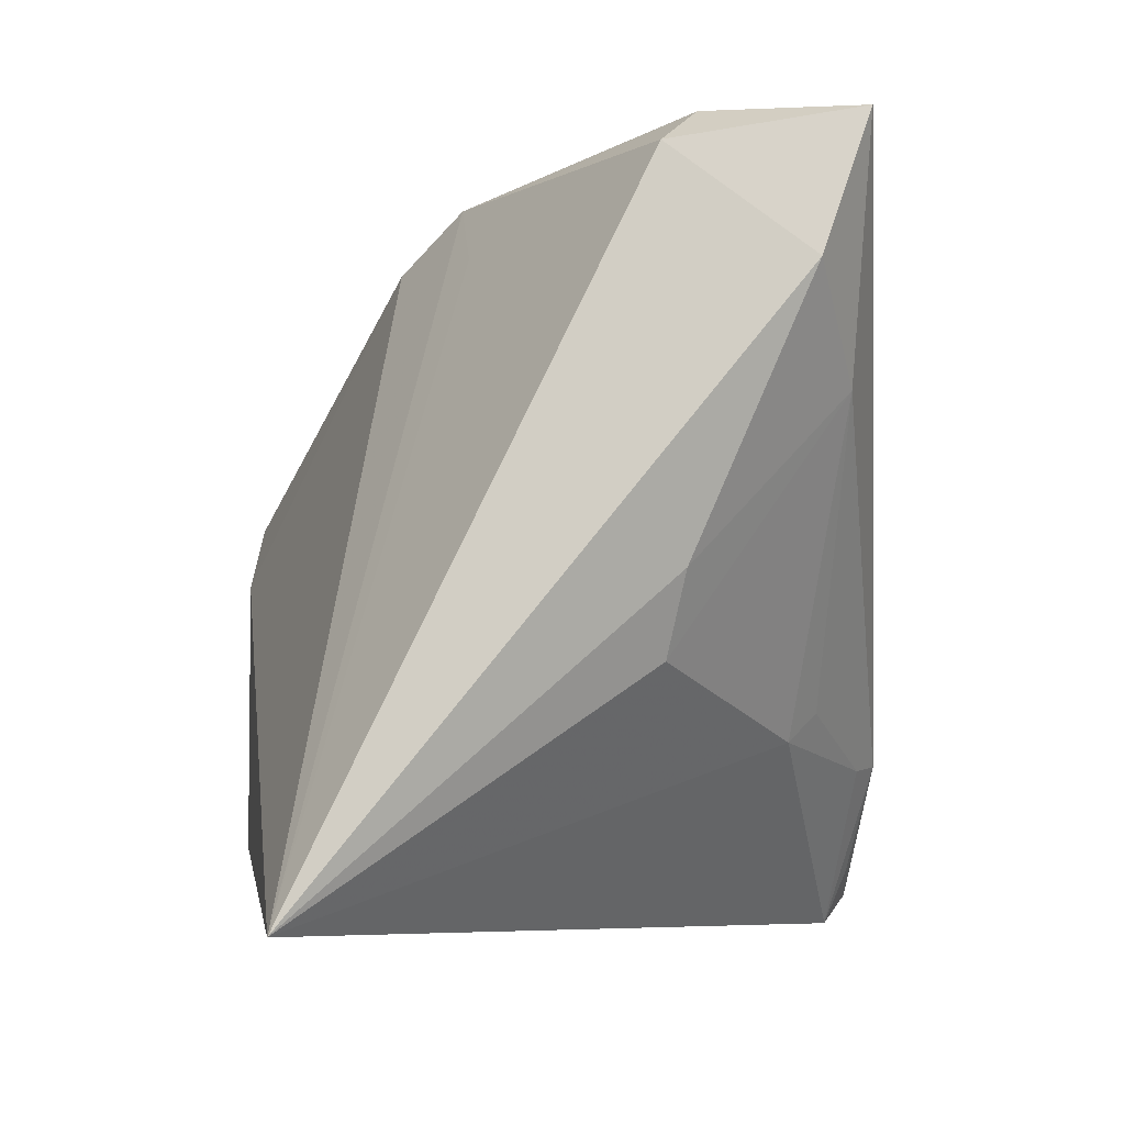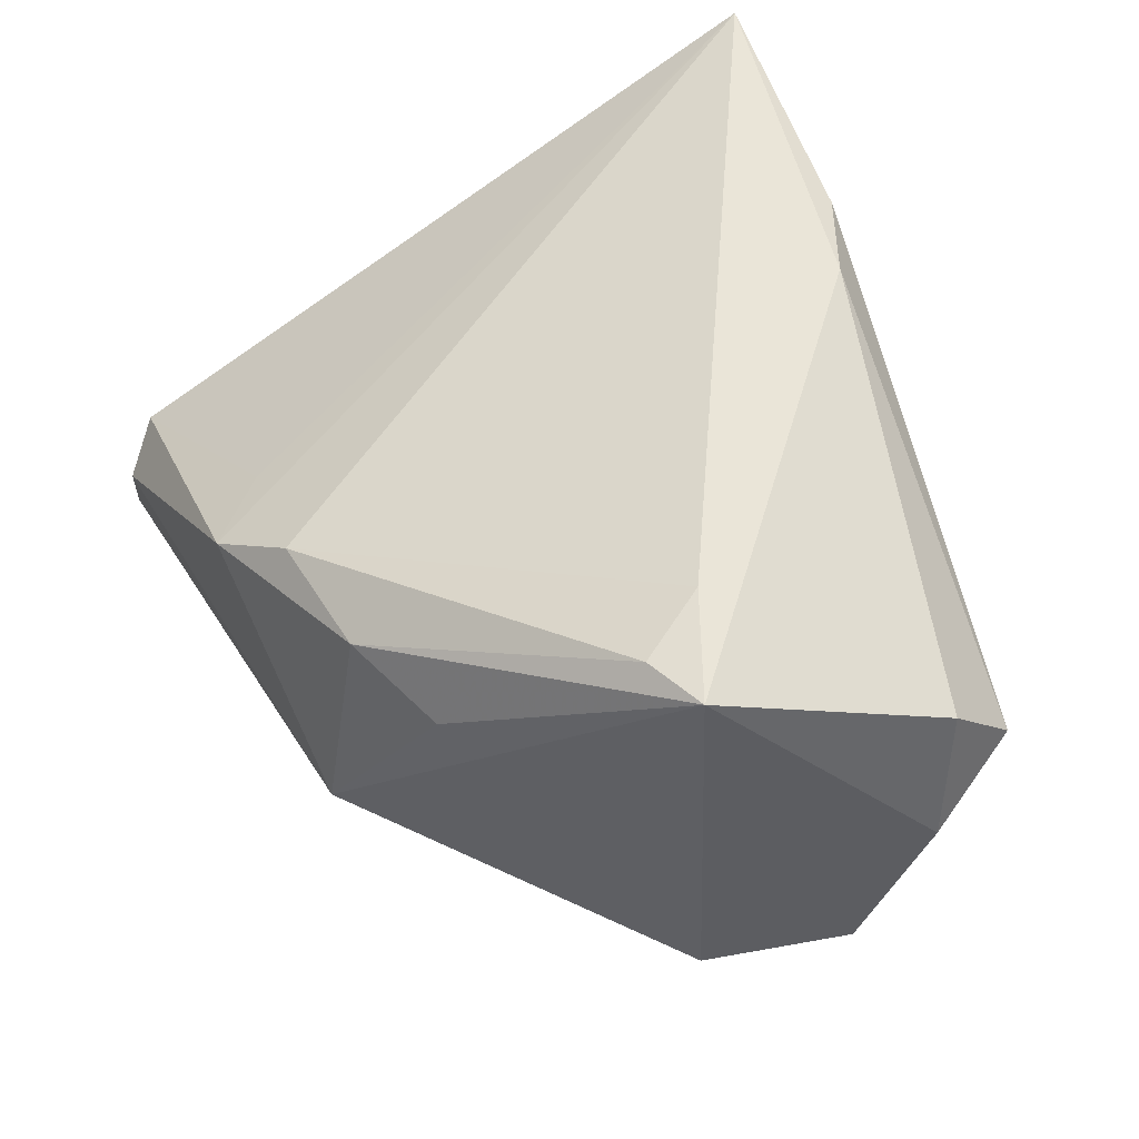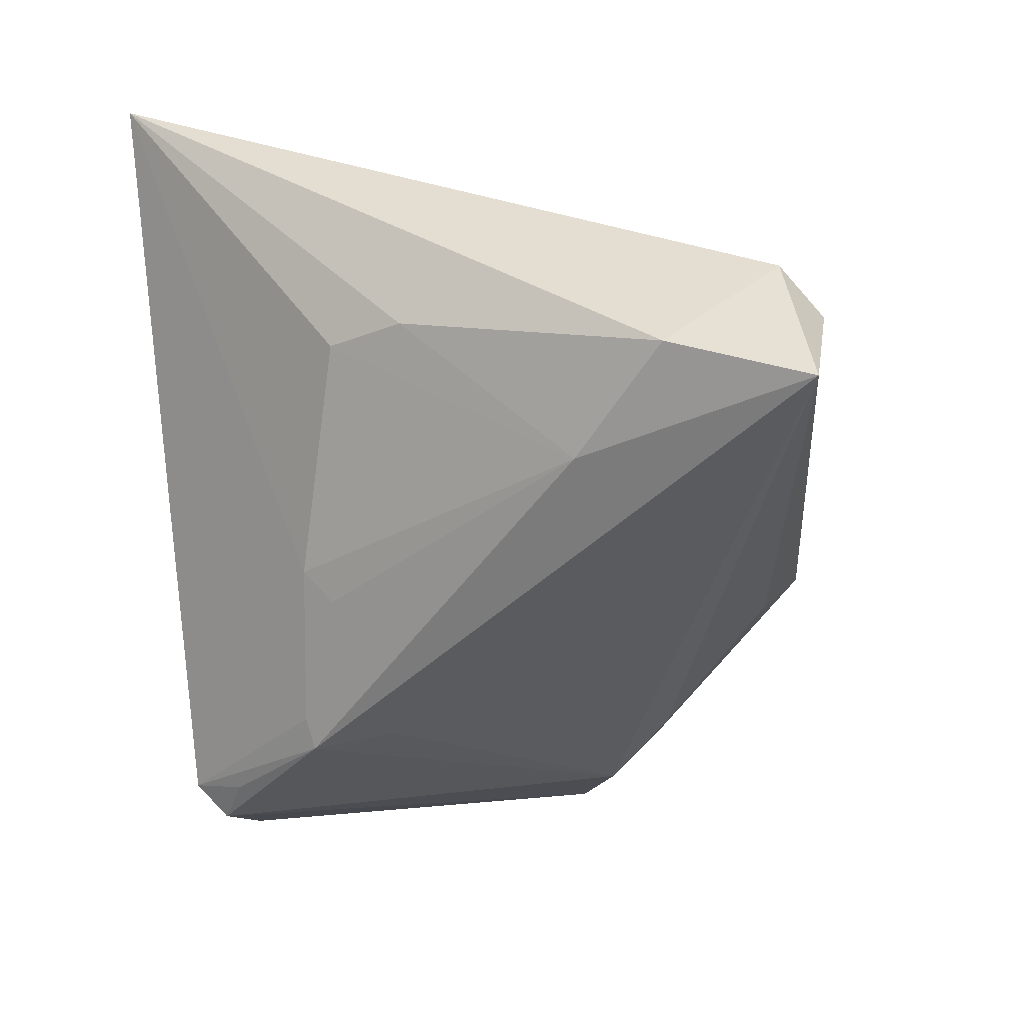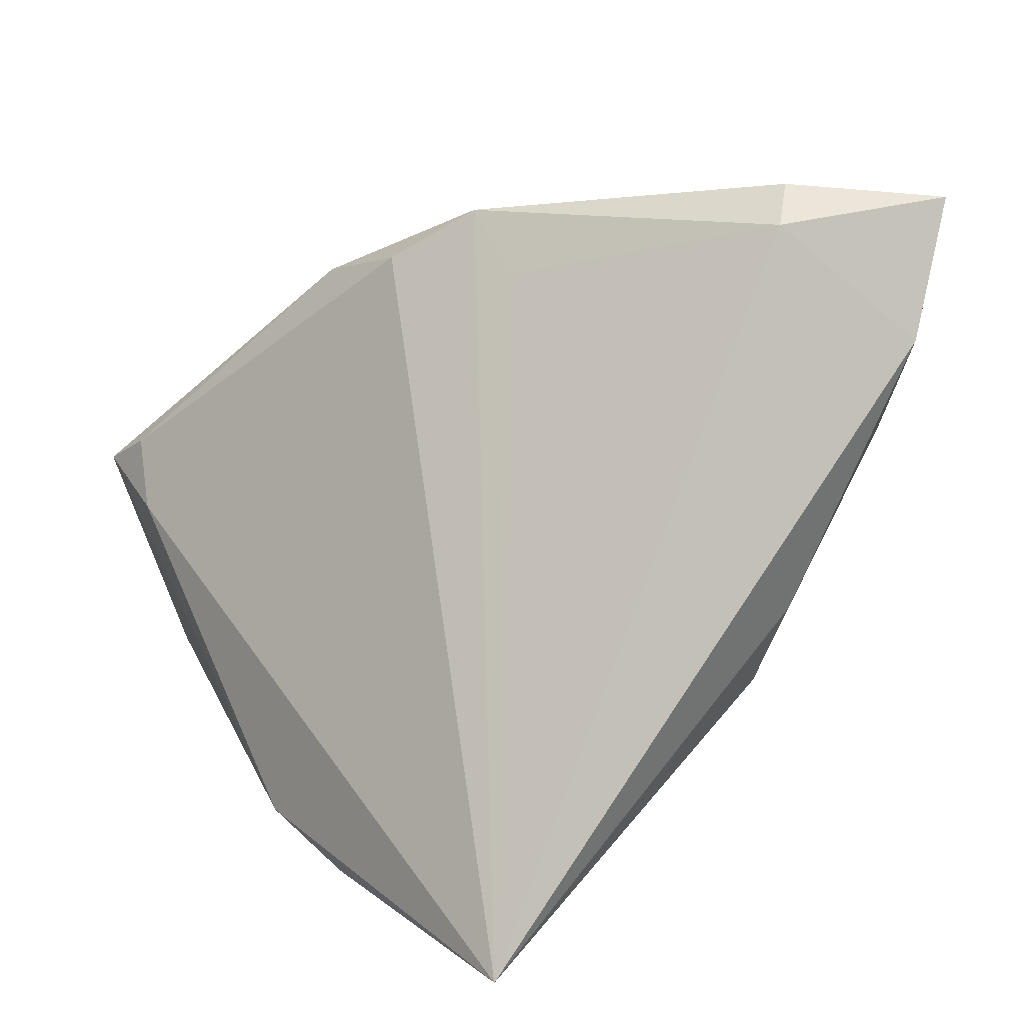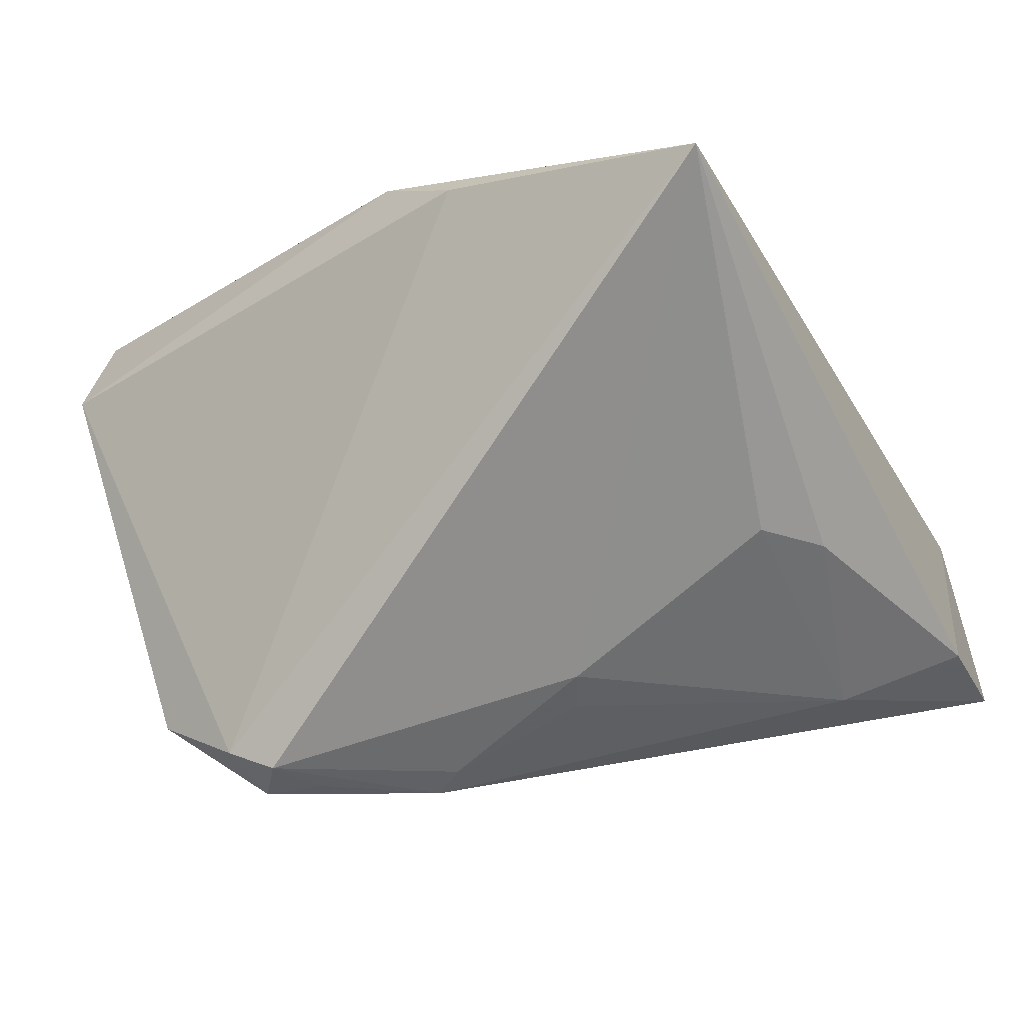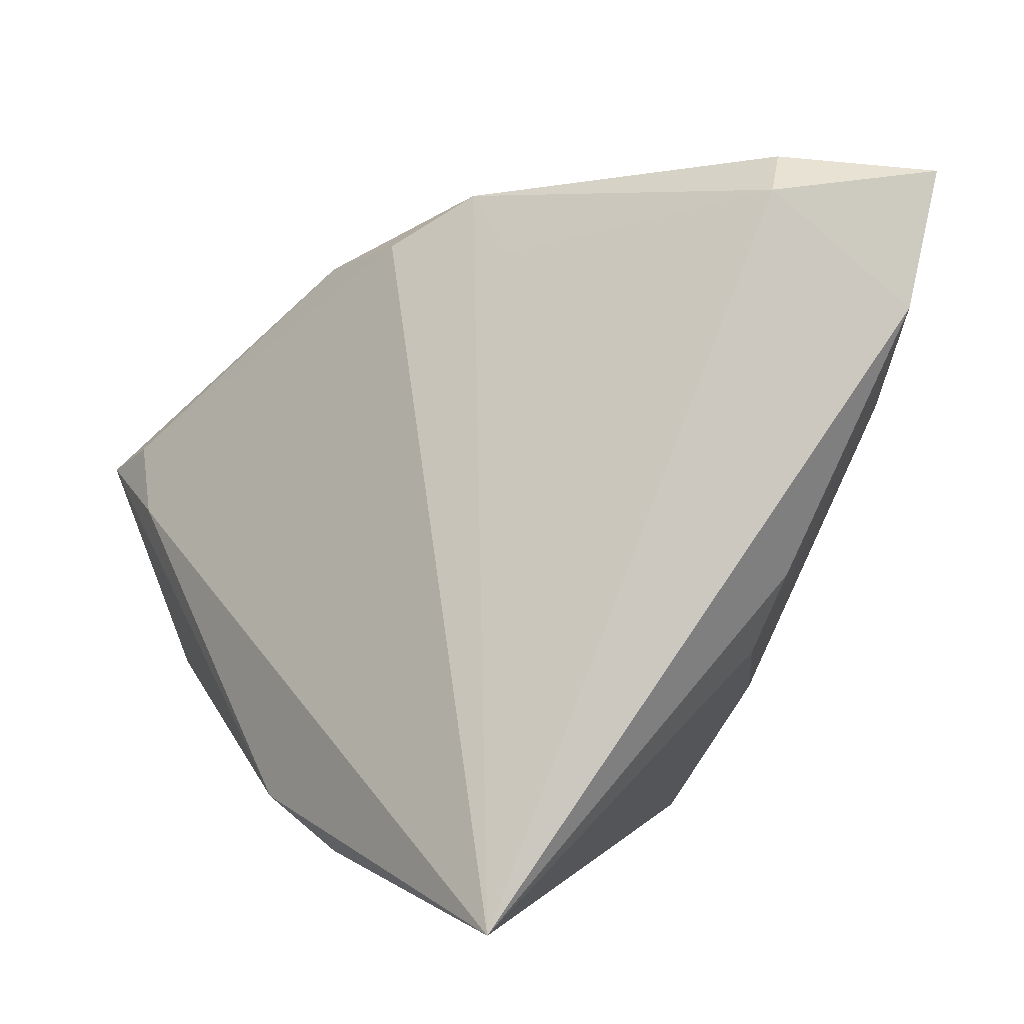
<metadata>
{"format":"obj","ext":"obj","renderer":"f3d","projection":"perspective","resolution":1024,"background":"white","views":[{"elev":-6.9,"azim":82.6,"up":"+Y"},{"elev":53.2,"azim":-113.7,"up":"+Z"},{"elev":-37.1,"azim":98.9,"up":"+Z"},{"elev":8.7,"azim":55.0,"up":"+Y"},{"elev":-5.1,"azim":29.0,"up":"+Z"},{"elev":2.2,"azim":55.7,"up":"+Y"}]}
</metadata>
<code>
v -0.0115 0.03498 -0.01184
v 0.002414 -0.0188 -0.03603
v -0.03154 0.00419 0.03355
v 0.005108 -0.01936 -0.03349
v 0.0004279 -0.02783 0.03355
v 0.04347 -0.001413 -0.007564
v -0.006748 -0.03036 -0.03498
v -0.008934 -0.03638 -0.0329
v 0.0005894 -0.009752 -0.03364
v 0.04365 0.04061 -0.005159
v 0.04983 0.02794 -0.01966
v 0.04342 -0.03638 0.03196
v 0.03934 -0.01016 -0.006132
v -0.02766 0.01903 -0.01956
v 0.04834 0.04346 -0.0252
v -0.01308 0.03428 0.01704
v 0.009355 0.04181 0.0112
v -0.01491 -0.03638 -0.03128
v 0.01655 0.0347 0.01109
v 0.01772 -0.01373 -0.02599
v 0.001123 0.03622 0.01731
v -0.04444 0.007635 -0.01784
v -0.02624 -0.03313 -0.02861
v 0.0194 -0.01694 -0.02259
v -0.04706 -0.02465 0.01218
v 0.01155 -0.03276 0.03138
v -0.0365 0.01197 0.03185
v -0.01579 0.03916 -0.005142
v -0.05136 -0.01508 0.004837
v 0.03867 0.01715 -0.02517
v -0.04788 -0.01717 0.02017
v 0.03941 0.0449 -0.009568
v -0.01184 -0.03322 -0.03591
v -0.04353 0.00915 0.03245
v -0.0239 0.02916 0.01398
v -0.05148 -0.006756 -0.01052
v -0.02251 0.02111 -0.02065
v -0.03214 0.01292 -0.02262
f 12 24 13
f 8 12 18
f 8 24 12
f 18 12 26
f 26 25 18
f 12 5 26
f 26 5 25
f 31 5 34
f 25 5 31
f 38 2 33
f 33 8 18
f 30 13 24
f 34 5 3
f 3 5 12
f 9 2 38
f 11 12 6
f 12 13 6
f 6 30 11
f 13 30 6
f 18 25 23
f 23 33 18
f 25 31 29
f 29 23 25
f 36 23 29
f 29 31 34
f 34 36 29
f 34 28 22
f 22 36 34
f 22 23 36
f 38 33 22
f 33 23 22
f 2 8 7
f 7 33 2
f 8 33 7
f 20 30 24
f 34 3 27
f 16 17 28
f 34 27 16
f 10 12 11
f 15 9 38
f 2 9 15
f 11 30 15
f 15 10 11
f 15 30 2
f 2 30 4
f 30 20 4
f 4 20 24
f 24 8 4
f 4 8 2
f 35 28 34
f 34 16 35
f 35 16 28
f 17 16 21
f 21 16 27
f 12 17 21
f 21 27 3
f 21 3 12
f 19 17 12
f 12 10 19
f 19 10 17
f 17 10 32
f 28 17 32
f 10 15 32
f 32 15 28
f 37 15 38
f 14 37 38
f 28 37 14
f 38 22 14
f 14 22 28
f 28 15 1
f 1 37 28
f 15 37 1

</code>
